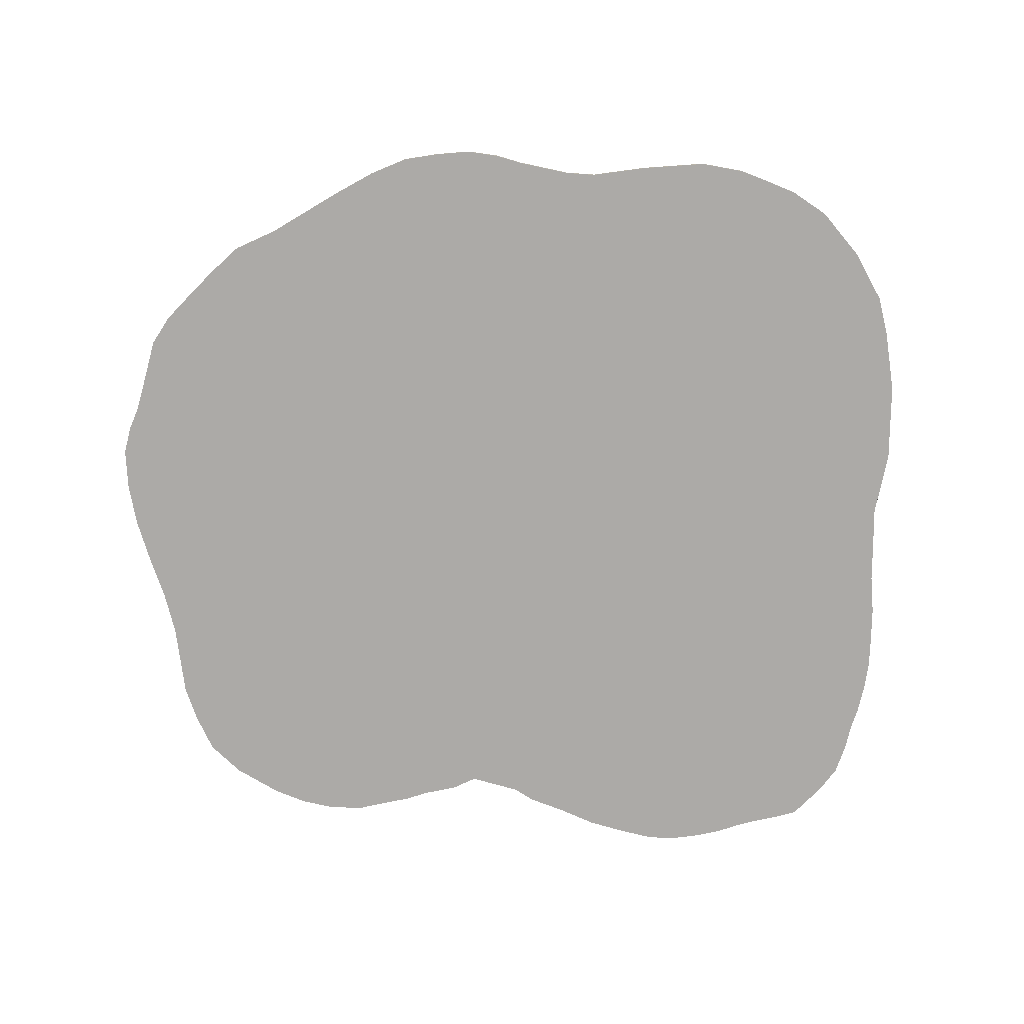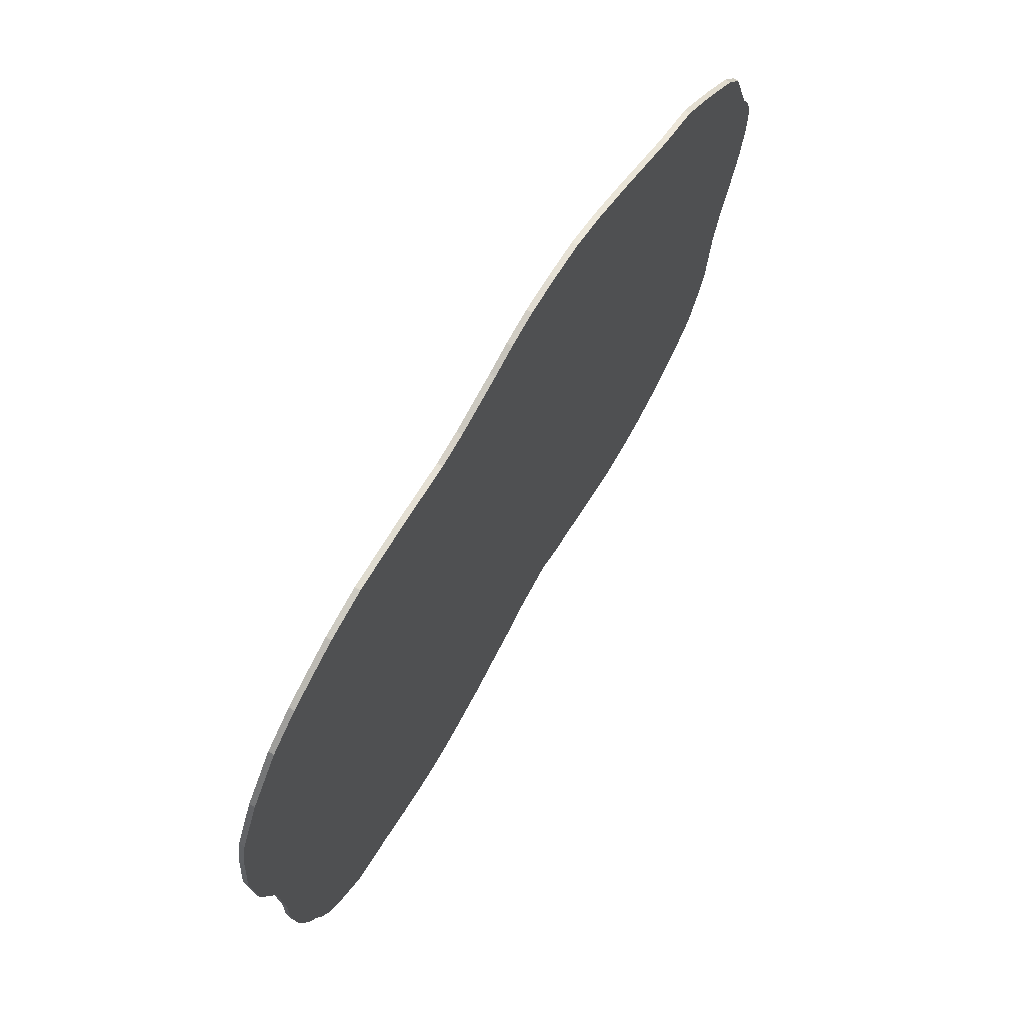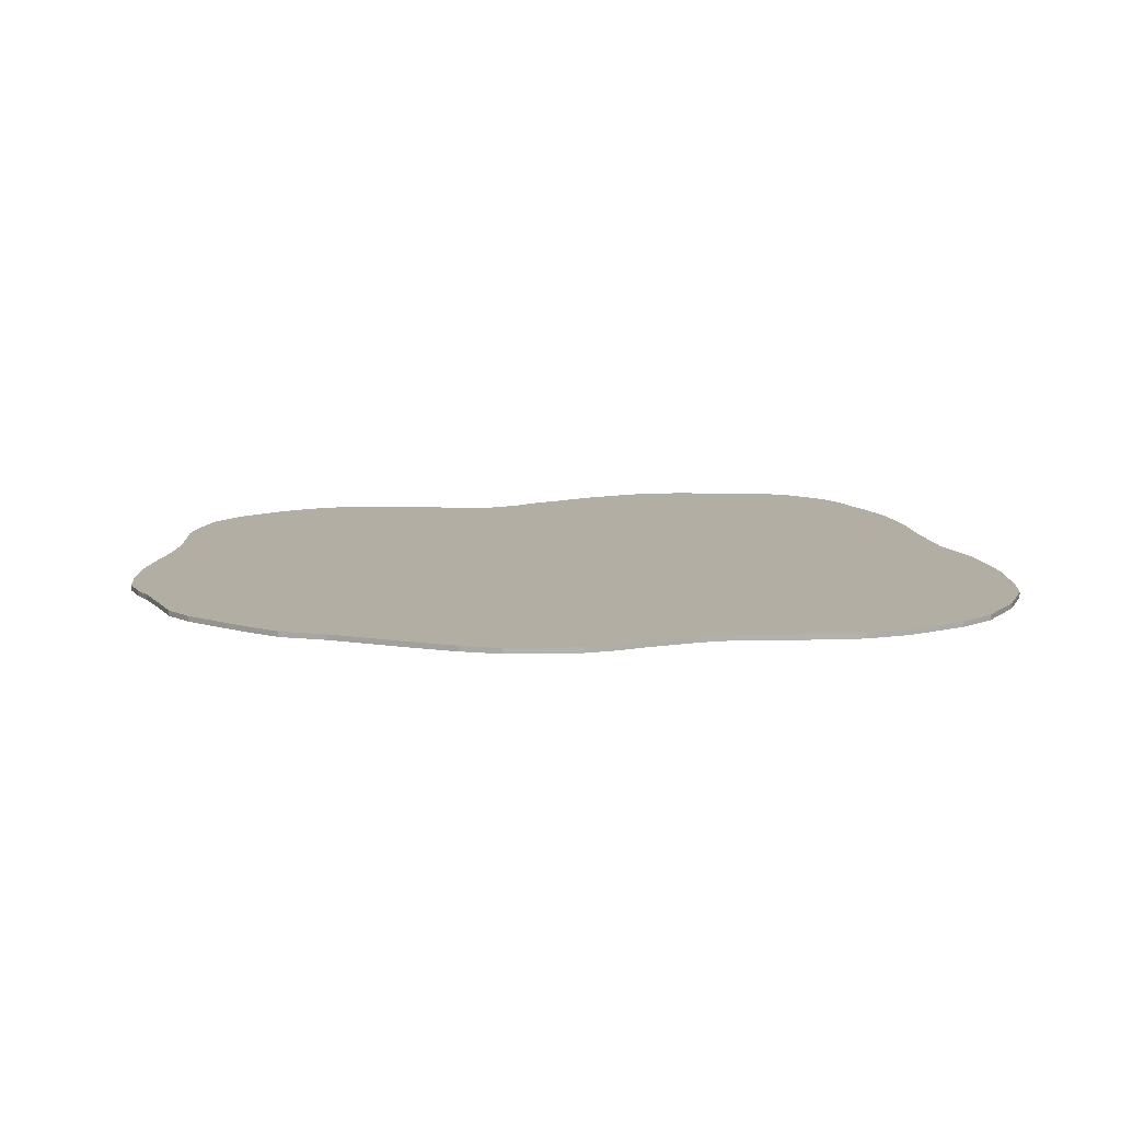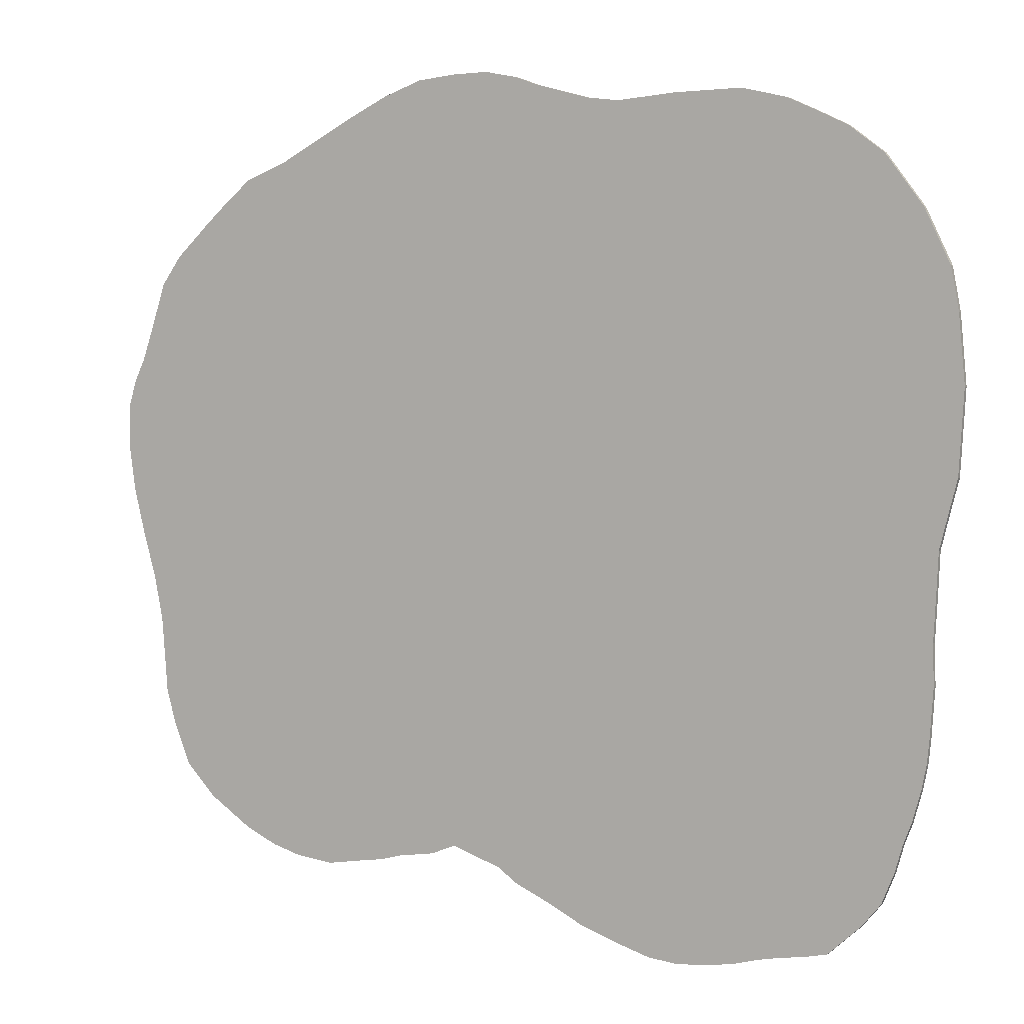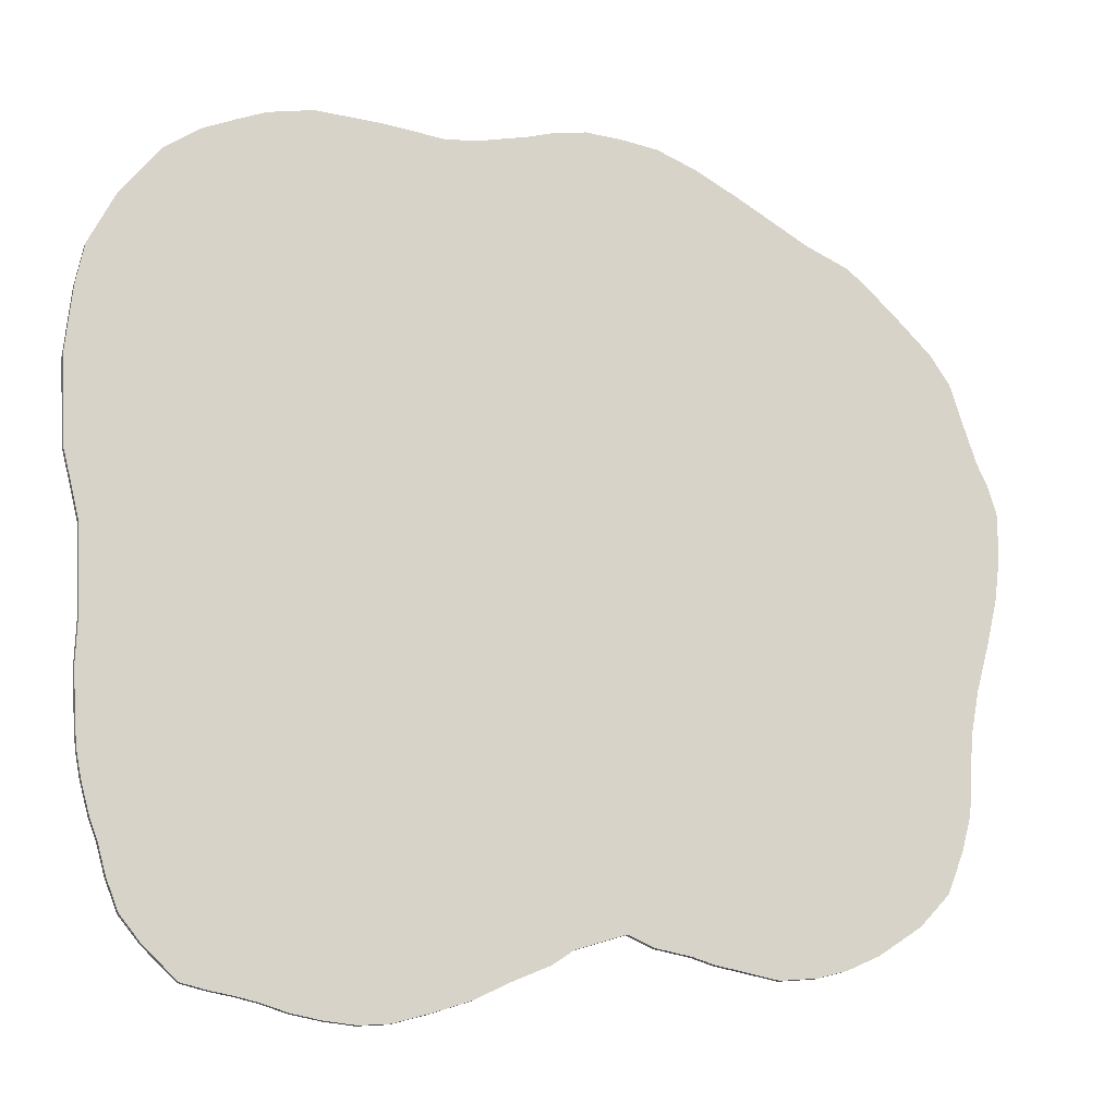
<metadata>
{"format":"obj","ext":"obj","renderer":"f3d","projection":"perspective","resolution":1024,"background":"white","views":[{"elev":-76.1,"azim":2.9,"up":"+Y"},{"elev":70.6,"azim":120.9,"up":"+Z"},{"elev":10.9,"azim":-6.6,"up":"+Y"},{"elev":4.1,"azim":27.4,"up":"+Z"},{"elev":-18.0,"azim":158.5,"up":"+Z"}]}
</metadata>
<code>
o Fish_Swim_Area
g Fish_Swim_Area
v -233.7 4.356 142.9
v -234.3 4.356 140.9
v -234.3 4.356 137.8
v -233.8 4.356 134.7
v -233.1 4.356 131.5
v -232.1 4.356 128.3
v -231.5 4.356 125.1
v -231.3 4.356 122.7
v -231.1 4.356 119.7
v -230.4 4.356 117.2
v -229.2 4.356 114.4
v -227.1 4.356 112.1
v -224 4.356 110
v -221.7 4.356 109
v -219.6 4.356 108.4
v -216.9 4.356 108
v -214.4 4.356 108.5
v -212.5 4.356 108.7
v -211 4.356 109.2
v -208.4 4.356 109.6
v -206.6 4.356 110.3
v -203.1 4.356 109.1
v -201.7 4.356 108.1
v -199 4.356 106.9
v -196.6 4.356 105.7
v -194 4.356 104.8
v -191.5 4.356 104
v -189.5 4.356 103.8
v -187.4 4.356 104
v -185.4 4.356 104.3
v -183.6 4.356 104.8
v -182.2 4.356 105.1
v -180.4 4.356 105.4
v -178.7 4.356 105.7
v -176.5 4.356 107.8
v -175.1 4.356 109.5
v -174.2 4.356 111.5
v -173.7 4.356 113.5
v -173.1 4.356 114.9
v -172.5 4.356 117.1
v -172.1 4.356 118.8
v -172 4.356 120.5
v -171.7 4.356 123.9
v -171.8 4.356 126.7
v -171.6 4.356 129.8
v -171.5 4.356 132.6
v -170.8 4.356 135.5
v -170.3 4.356 137.3
v -169.9 4.356 143
v -170.4 4.356 147.7
v -170.9 4.356 150.6
v -172.7 4.356 154.4
v -175.4 4.356 157.9
v -177.8 4.356 159.7
v -180.1 4.356 160.8
v -182 4.356 161.6
v -185.2 4.356 162.4
v -190 4.356 162.3
v -194 4.356 161.9
v -196.2 4.356 162.2
v -199.9 4.356 163.2
v -201.8 4.356 163.9
v -204.1 4.356 164.3
v -206.6 4.356 164.2
v -209.3 4.356 164
v -212 4.356 163
v -215.2 4.356 161.4
v -220.4 4.356 158.7
v -223.5 4.356 157.4
v -225.5 4.356 155.9
v -227.1 4.356 154.4
v -229.7 4.356 152
v -231.1 4.356 150
v -232.1 4.356 146.9
v -233 4.356 144.4
v -172.7 4.74 154.4
v -170.4 4.74 147.7
v -169.9 4.74 143
v -170.8 4.74 135.5
v -171.5 4.74 132.6
v -203.1 4.74 109.1
v -171.6 4.74 129.8
v -171.8 4.74 126.7
v -171.7 4.74 123.9
v -172 4.74 120.5
v -173.1 4.74 114.9
v -172.5 4.74 117.1
v -172.1 4.74 118.8
v -173.7 4.74 113.5
v -174.2 4.74 111.5
v -199 4.74 106.9
v -175.1 4.74 109.5
v -182.2 4.74 105.1
v -176.5 4.74 107.8
v -180.4 4.74 105.4
v -178.7 4.74 105.7
v -183.6 4.74 104.8
v -196.6 4.74 105.7
v -194 4.74 104.8
v -185.4 4.74 104.3
v -187.4 4.74 104
v -191.5 4.74 104
v -189.5 4.74 103.8
v -201.7 4.74 108.1
v -206.6 4.74 110.3
v -177.8 4.74 159.7
v -175.4 4.74 157.9
v -194 4.74 161.9
v -196.2 4.74 162.2
v -215.2 4.74 161.4
v -220.4 4.74 158.7
v -231.5 4.74 125.1
v -211 4.74 109.2
v -208.4 4.74 109.6
v -214.4 4.74 108.5
v -212.5 4.74 108.7
v -224 4.74 110
v -221.7 4.74 109
v -219.6 4.74 108.4
v -216.9 4.74 108
v -227.1 4.74 112.1
v -229.2 4.74 114.4
v -231.3 4.74 122.7
v -230.4 4.74 117.2
v -231.1 4.74 119.7
v -223.5 4.74 157.4
v -225.5 4.74 155.9
v -227.1 4.74 154.4
v -229.7 4.74 152
v -232.1 4.74 128.3
v -233.1 4.74 131.5
v -232.1 4.74 146.9
v -233 4.74 144.4
v -233.8 4.74 134.7
v -234.3 4.74 137.8
v -233.7 4.74 142.9
v -234.3 4.74 140.9
v -231.1 4.74 150
v -199.9 4.74 163.2
v -212 4.74 163
v -206.6 4.74 164.2
v -209.3 4.74 164
v -201.8 4.74 163.9
v -204.1 4.74 164.3
v -180.1 4.74 160.8
v -190 4.74 162.3
v -185.2 4.74 162.4
v -182 4.74 161.6
v -170.3 4.74 137.3
v -170.9 4.74 150.6
v -170.4 4.356 147.7
v -170.9 4.356 150.6
v -170.4 4.74 147.7
v -170.9 4.74 150.6
v -170.9 4.356 150.6
v -172.7 4.356 154.4
v -170.9 4.74 150.6
v -172.7 4.74 154.4
v -170.3 4.356 137.3
v -169.9 4.356 143
v -170.3 4.74 137.3
v -169.9 4.74 143
v -170.8 4.356 135.5
v -170.3 4.356 137.3
v -170.8 4.74 135.5
v -170.3 4.74 137.3
v -182 4.356 161.6
v -185.2 4.356 162.4
v -182 4.74 161.6
v -185.2 4.74 162.4
v -180.1 4.356 160.8
v -182 4.356 161.6
v -180.1 4.74 160.8
v -182 4.74 161.6
v -185.2 4.356 162.4
v -190 4.356 162.3
v -185.2 4.74 162.4
v -190 4.74 162.3
v -190 4.356 162.3
v -194 4.356 161.9
v -190 4.74 162.3
v -194 4.74 161.9
v -177.8 4.356 159.7
v -180.1 4.356 160.8
v -177.8 4.74 159.7
v -180.1 4.74 160.8
v -201.8 4.356 163.9
v -204.1 4.356 164.3
v -201.8 4.74 163.9
v -204.1 4.74 164.3
v -204.1 4.356 164.3
v -206.6 4.356 164.2
v -204.1 4.74 164.3
v -206.6 4.74 164.2
v -199.9 4.356 163.2
v -201.8 4.356 163.9
v -199.9 4.74 163.2
v -201.8 4.74 163.9
v -206.6 4.356 164.2
v -209.3 4.356 164
v -206.6 4.74 164.2
v -209.3 4.74 164
v -209.3 4.356 164
v -212 4.356 163
v -209.3 4.74 164
v -212 4.74 163
v -212 4.356 163
v -215.2 4.356 161.4
v -212 4.74 163
v -215.2 4.74 161.4
v -196.2 4.356 162.2
v -199.9 4.356 163.2
v -196.2 4.74 162.2
v -199.9 4.74 163.2
v -231.1 4.356 150
v -232.1 4.356 146.9
v -231.1 4.74 150
v -232.1 4.74 146.9
v -229.7 4.356 152
v -231.1 4.356 150
v -229.7 4.74 152
v -231.1 4.74 150
v -234.3 4.356 140.9
v -234.3 4.356 137.8
v -234.3 4.74 140.9
v -234.3 4.74 137.8
v -233.7 4.356 142.9
v -234.3 4.356 140.9
v -233.7 4.74 142.9
v -234.3 4.74 140.9
v -233 4.356 144.4
v -233.7 4.356 142.9
v -233 4.74 144.4
v -233.7 4.74 142.9
v -234.3 4.356 137.8
v -233.8 4.356 134.7
v -234.3 4.74 137.8
v -233.8 4.74 134.7
v -233.8 4.356 134.7
v -233.1 4.356 131.5
v -233.8 4.74 134.7
v -233.1 4.74 131.5
v -232.1 4.356 146.9
v -233 4.356 144.4
v -232.1 4.74 146.9
v -233 4.74 144.4
v -233.1 4.356 131.5
v -232.1 4.356 128.3
v -233.1 4.74 131.5
v -232.1 4.74 128.3
v -232.1 4.356 128.3
v -231.5 4.356 125.1
v -232.1 4.74 128.3
v -231.5 4.74 125.1
v -227.1 4.356 154.4
v -229.7 4.356 152
v -227.1 4.74 154.4
v -229.7 4.74 152
v -225.5 4.356 155.9
v -227.1 4.356 154.4
v -225.5 4.74 155.9
v -227.1 4.74 154.4
v -223.5 4.356 157.4
v -225.5 4.356 155.9
v -223.5 4.74 157.4
v -225.5 4.74 155.9
v -220.4 4.356 158.7
v -223.5 4.356 157.4
v -220.4 4.74 158.7
v -223.5 4.74 157.4
v -231.1 4.356 119.7
v -230.4 4.356 117.2
v -231.1 4.74 119.7
v -230.4 4.74 117.2
v -231.3 4.356 122.7
v -231.1 4.356 119.7
v -231.3 4.74 122.7
v -231.1 4.74 119.7
v -230.4 4.356 117.2
v -229.2 4.356 114.4
v -230.4 4.74 117.2
v -229.2 4.74 114.4
v -231.5 4.356 125.1
v -231.3 4.356 122.7
v -231.5 4.74 125.1
v -231.3 4.74 122.7
v -229.2 4.356 114.4
v -227.1 4.356 112.1
v -229.2 4.74 114.4
v -227.1 4.74 112.1
v -227.1 4.356 112.1
v -224 4.356 110
v -227.1 4.74 112.1
v -224 4.74 110
v -219.6 4.356 108.4
v -216.9 4.356 108
v -219.6 4.74 108.4
v -216.9 4.74 108
v -216.9 4.356 108
v -214.4 4.356 108.5
v -216.9 4.74 108
v -214.4 4.74 108.5
v -221.7 4.356 109
v -219.6 4.356 108.4
v -221.7 4.74 109
v -219.6 4.74 108.4
v -224 4.356 110
v -221.7 4.356 109
v -224 4.74 110
v -221.7 4.74 109
v -214.4 4.356 108.5
v -212.5 4.356 108.7
v -214.4 4.74 108.5
v -212.5 4.74 108.7
v -212.5 4.356 108.7
v -211 4.356 109.2
v -212.5 4.74 108.7
v -211 4.74 109.2
v -208.4 4.356 109.6
v -206.6 4.356 110.3
v -208.4 4.74 109.6
v -206.6 4.74 110.3
v -211 4.356 109.2
v -208.4 4.356 109.6
v -211 4.74 109.2
v -208.4 4.74 109.6
v -215.2 4.356 161.4
v -220.4 4.356 158.7
v -215.2 4.74 161.4
v -220.4 4.74 158.7
v -194 4.356 161.9
v -196.2 4.356 162.2
v -194 4.74 161.9
v -196.2 4.74 162.2
v -175.4 4.356 157.9
v -177.8 4.356 159.7
v -175.4 4.74 157.9
v -177.8 4.74 159.7
v -172.7 4.356 154.4
v -175.4 4.356 157.9
v -172.7 4.74 154.4
v -175.4 4.74 157.9
v -206.6 4.356 110.3
v -203.1 4.356 109.1
v -206.6 4.74 110.3
v -203.1 4.74 109.1
v -201.7 4.356 108.1
v -199 4.356 106.9
v -201.7 4.74 108.1
v -199 4.74 106.9
v -203.1 4.356 109.1
v -201.7 4.356 108.1
v -203.1 4.74 109.1
v -201.7 4.74 108.1
v -191.5 4.356 104
v -189.5 4.356 103.8
v -191.5 4.74 104
v -189.5 4.74 103.8
v -189.5 4.356 103.8
v -187.4 4.356 104
v -189.5 4.74 103.8
v -187.4 4.74 104
v -194 4.356 104.8
v -191.5 4.356 104
v -194 4.74 104.8
v -191.5 4.74 104
v -187.4 4.356 104
v -185.4 4.356 104.3
v -187.4 4.74 104
v -185.4 4.74 104.3
v -185.4 4.356 104.3
v -183.6 4.356 104.8
v -185.4 4.74 104.3
v -183.6 4.74 104.8
v -196.6 4.356 105.7
v -194 4.356 104.8
v -196.6 4.74 105.7
v -194 4.74 104.8
v -199 4.356 106.9
v -196.6 4.356 105.7
v -199 4.74 106.9
v -196.6 4.74 105.7
v -183.6 4.356 104.8
v -182.2 4.356 105.1
v -183.6 4.74 104.8
v -182.2 4.74 105.1
v -180.4 4.356 105.4
v -178.7 4.356 105.7
v -180.4 4.74 105.4
v -178.7 4.74 105.7
v -178.7 4.356 105.7
v -176.5 4.356 107.8
v -178.7 4.74 105.7
v -176.5 4.74 107.8
v -182.2 4.356 105.1
v -180.4 4.356 105.4
v -182.2 4.74 105.1
v -180.4 4.74 105.4
v -176.5 4.356 107.8
v -175.1 4.356 109.5
v -176.5 4.74 107.8
v -175.1 4.74 109.5
v -175.1 4.356 109.5
v -174.2 4.356 111.5
v -175.1 4.74 109.5
v -174.2 4.74 111.5
v -174.2 4.356 111.5
v -173.7 4.356 113.5
v -174.2 4.74 111.5
v -173.7 4.74 113.5
v -173.7 4.356 113.5
v -173.1 4.356 114.9
v -173.7 4.74 113.5
v -173.1 4.74 114.9
v -172.1 4.356 118.8
v -172 4.356 120.5
v -172.1 4.74 118.8
v -172 4.74 120.5
v -172.5 4.356 117.1
v -172.1 4.356 118.8
v -172.5 4.74 117.1
v -172.1 4.74 118.8
v -173.1 4.356 114.9
v -172.5 4.356 117.1
v -173.1 4.74 114.9
v -172.5 4.74 117.1
v -172 4.356 120.5
v -171.7 4.356 123.9
v -172 4.74 120.5
v -171.7 4.74 123.9
v -171.7 4.356 123.9
v -171.8 4.356 126.7
v -171.7 4.74 123.9
v -171.8 4.74 126.7
v -171.8 4.356 126.7
v -171.6 4.356 129.8
v -171.8 4.74 126.7
v -171.6 4.74 129.8
v -171.6 4.356 129.8
v -171.5 4.356 132.6
v -171.6 4.74 129.8
v -171.5 4.74 132.6
v -171.5 4.356 132.6
v -170.8 4.356 135.5
v -171.5 4.74 132.6
v -170.8 4.74 135.5
v -169.9 4.356 143
v -170.4 4.356 147.7
v -169.9 4.74 143
v -170.4 4.74 147.7
g Fish_Swim_Area_0
f 153 154 152 151
f 157 158 156 155
f 161 162 160 159
f 165 166 164 163
f 169 170 168 167
f 173 174 172 171
f 177 178 176 175
f 181 182 180 179
f 185 186 184 183
f 189 190 188 187
f 193 194 192 191
f 197 198 196 195
f 201 202 200 199
f 205 206 204 203
f 209 210 208 207
f 213 214 212 211
f 217 218 216 215
f 221 222 220 219
f 225 226 224 223
f 229 230 228 227
f 233 234 232 231
f 237 238 236 235
f 241 242 240 239
f 245 246 244 243
f 249 250 248 247
f 253 254 252 251
f 257 258 256 255
f 261 262 260 259
f 265 266 264 263
f 269 270 268 267
f 273 274 272 271
f 277 278 276 275
f 281 282 280 279
f 285 286 284 283
f 289 290 288 287
f 293 294 292 291
f 297 298 296 295
f 301 302 300 299
f 305 306 304 303
f 309 310 308 307
f 313 314 312 311
f 317 318 316 315
f 321 322 320 319
f 325 326 324 323
f 329 330 328 327
f 333 334 332 331
f 337 338 336 335
f 341 342 340 339
f 345 346 344 343
f 349 350 348 347
f 353 354 352 351
f 357 358 356 355
f 361 362 360 359
f 365 366 364 363
f 369 370 368 367
f 373 374 372 371
f 377 378 376 375
f 381 382 380 379
f 385 386 384 383
f 389 390 388 387
f 393 394 392 391
f 397 398 396 395
f 401 402 400 399
f 405 406 404 403
f 409 410 408 407
f 413 414 412 411
f 417 418 416 415
f 421 422 420 419
f 425 426 424 423
f 429 430 428 427
f 433 434 432 431
f 437 438 436 435
f 441 442 440 439
f 445 446 444 443
f 449 450 448 447
g Fish_Swim_Area_1
f 49 50 52
f 52 47 49
f 46 47 52
f 22 46 52
f 46 22 45
f 45 22 44
f 43 44 22
f 22 42 43
f 39 42 22
f 42 39 40
f 41 42 40
f 38 39 22
f 38 22 37
f 24 37 22
f 37 24 36
f 32 36 24
f 35 36 32
f 32 33 35
f 33 34 35
f 31 32 24
f 31 24 25
f 25 26 31
f 26 30 31
f 29 30 26
f 27 29 26
f 27 28 29
f 23 24 22
f 52 21 22
f 52 54 21
f 53 54 52
f 21 54 59
f 59 60 21
f 21 60 67
f 21 67 68
f 21 68 7
f 21 7 19
f 20 21 19
f 19 7 17
f 17 18 19
f 13 17 7
f 13 14 17
f 14 15 17
f 15 16 17
f 7 12 13
f 7 11 12
f 11 7 8
f 10 11 8
f 9 10 8
f 7 68 69
f 7 69 70
f 7 70 71
f 7 71 72
f 72 6 7
f 72 5 6
f 74 5 72
f 5 74 75
f 5 75 4
f 4 75 3
f 75 1 3
f 2 3 1
f 73 74 72
f 60 61 67
f 67 61 66
f 64 66 61
f 66 64 65
f 61 62 64
f 64 62 63
f 55 59 54
f 55 58 59
f 55 57 58
f 56 57 55
f 48 49 47
f 52 50 51
f 150 77 76
f 79 78 149
f 145 147 148
f 146 147 145
f 108 146 145
f 106 108 145
f 144 143 141
f 141 143 139
f 142 141 140
f 139 140 141
f 140 139 110
f 110 139 109
f 129 132 138
f 136 135 137
f 135 136 133
f 135 133 134
f 134 133 131
f 133 132 131
f 129 131 132
f 130 131 129
f 112 130 129
f 129 128 112
f 128 127 112
f 127 126 112
f 126 111 112
f 123 124 125
f 123 122 124
f 123 112 122
f 121 122 112
f 117 121 112
f 115 120 119
f 115 119 118
f 115 118 117
f 112 115 117
f 113 116 115
f 115 112 113
f 113 105 114
f 113 112 105
f 112 111 105
f 111 110 105
f 110 109 105
f 105 109 108
f 108 106 105
f 76 106 107
f 105 106 76
f 81 105 76
f 81 91 104
f 101 103 102
f 99 101 102
f 99 100 101
f 97 100 99
f 97 99 98
f 98 91 97
f 91 93 97
f 94 96 95
f 94 95 93
f 93 92 94
f 91 92 93
f 92 91 90
f 81 90 91
f 90 81 89
f 81 86 89
f 87 85 88
f 87 86 85
f 81 85 86
f 84 85 81
f 81 83 84
f 83 81 82
f 82 81 80
f 76 80 81
f 76 79 80
f 78 79 76
f 76 77 78

</code>
